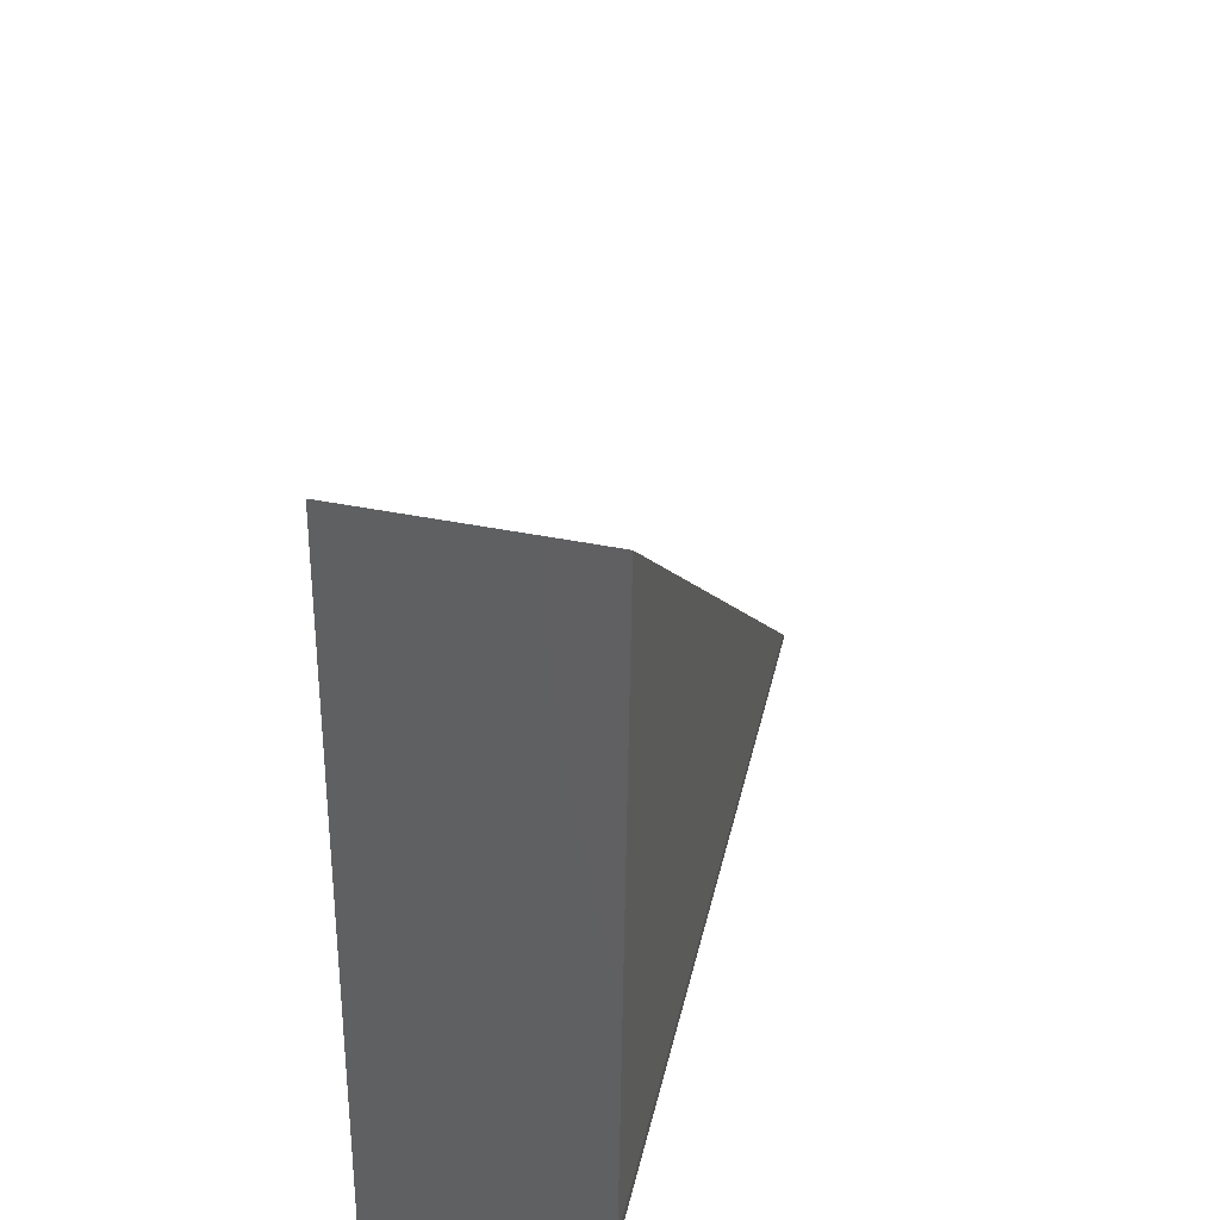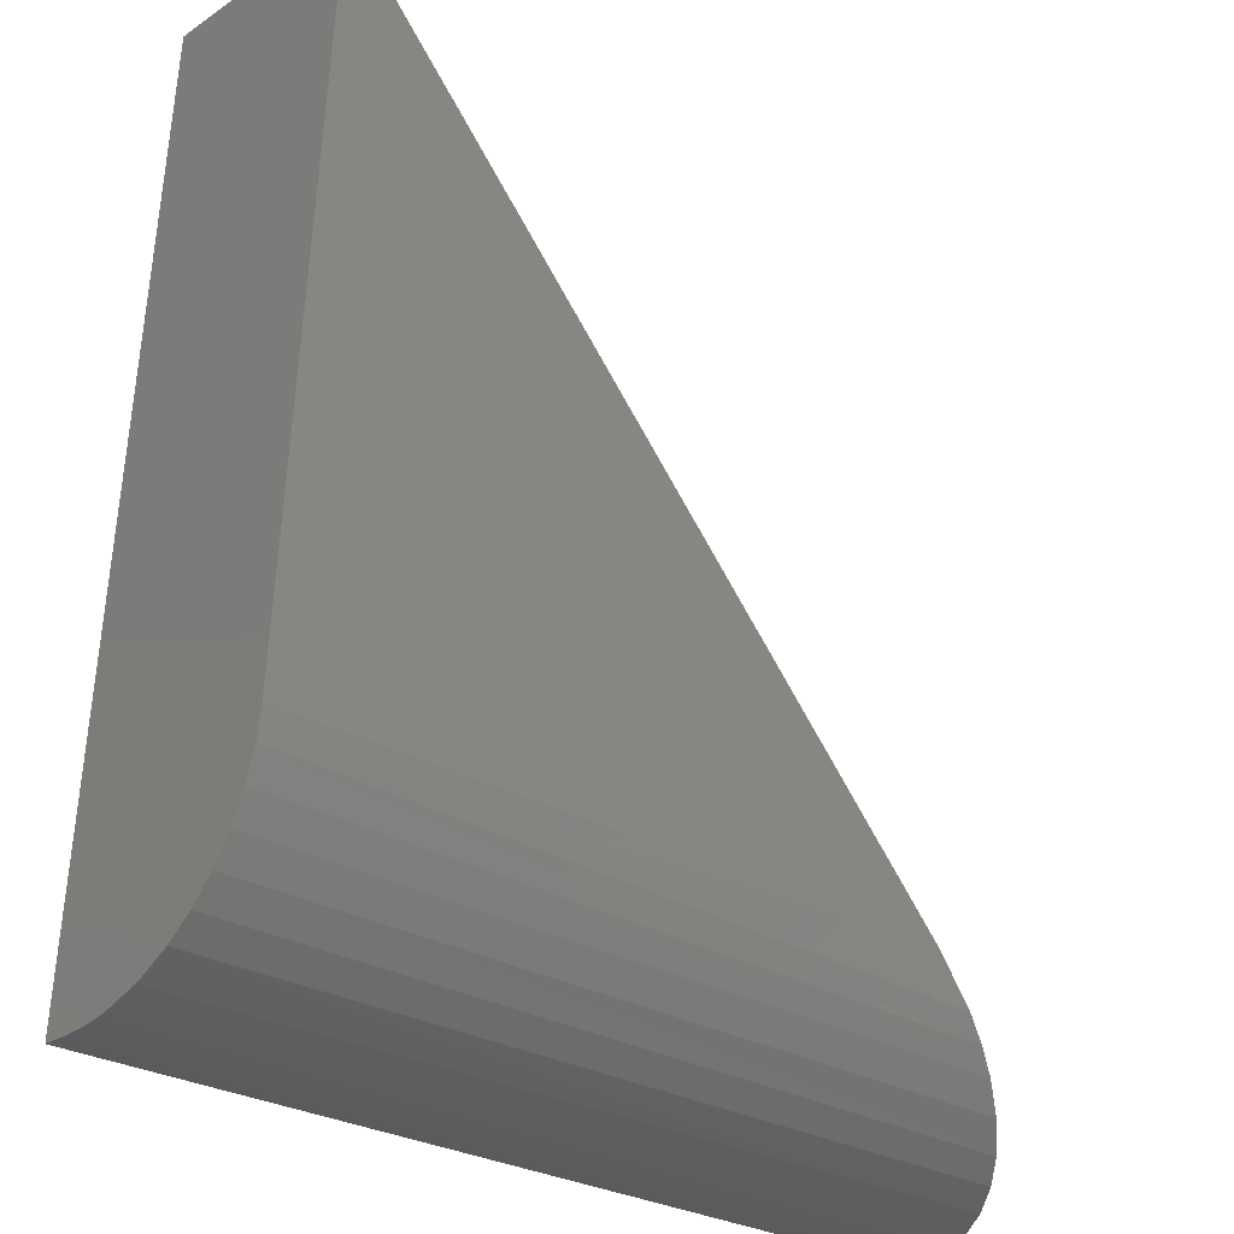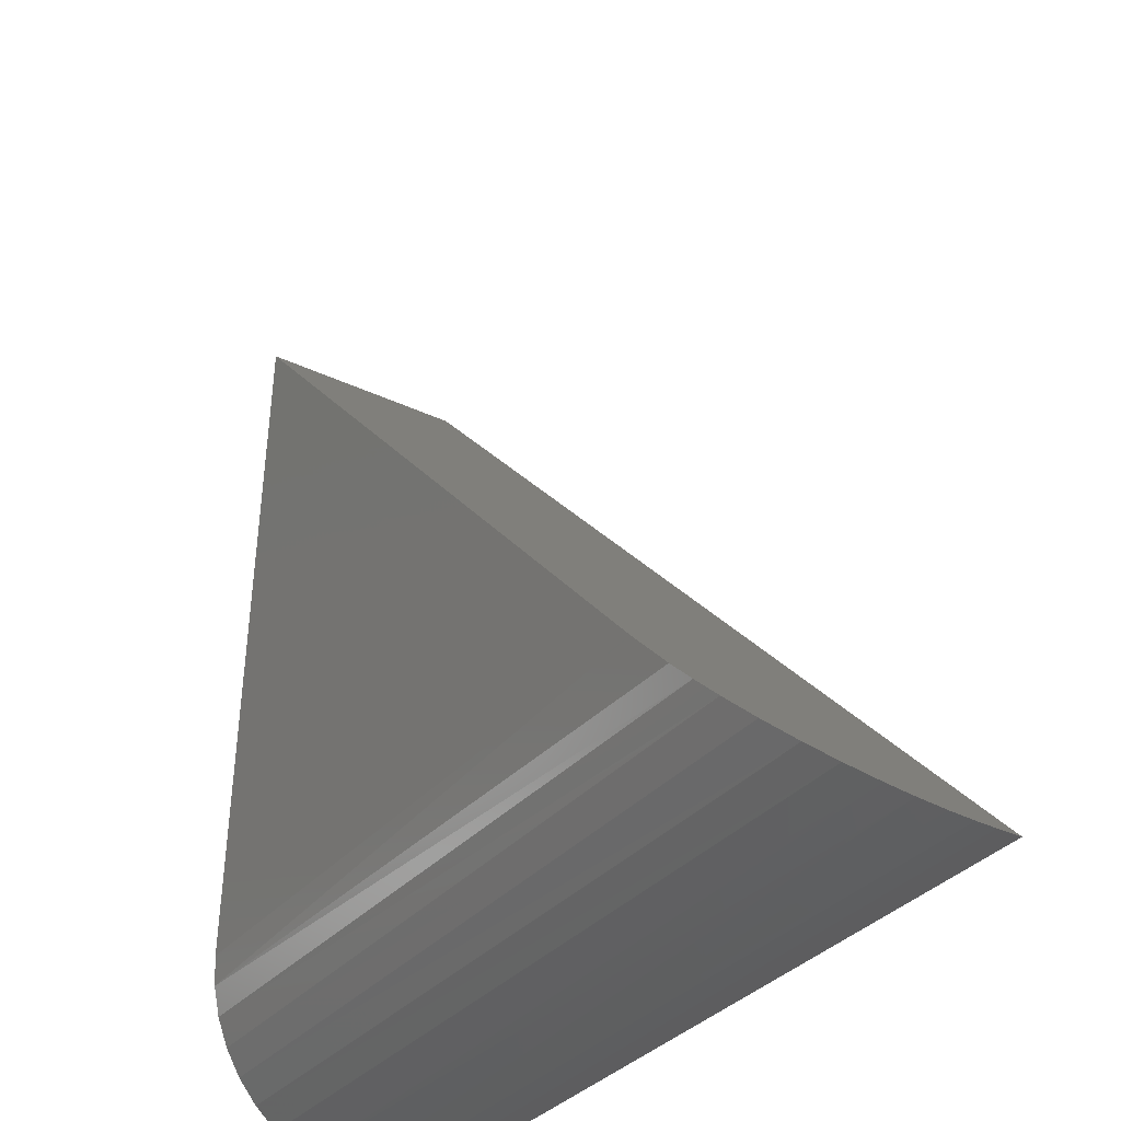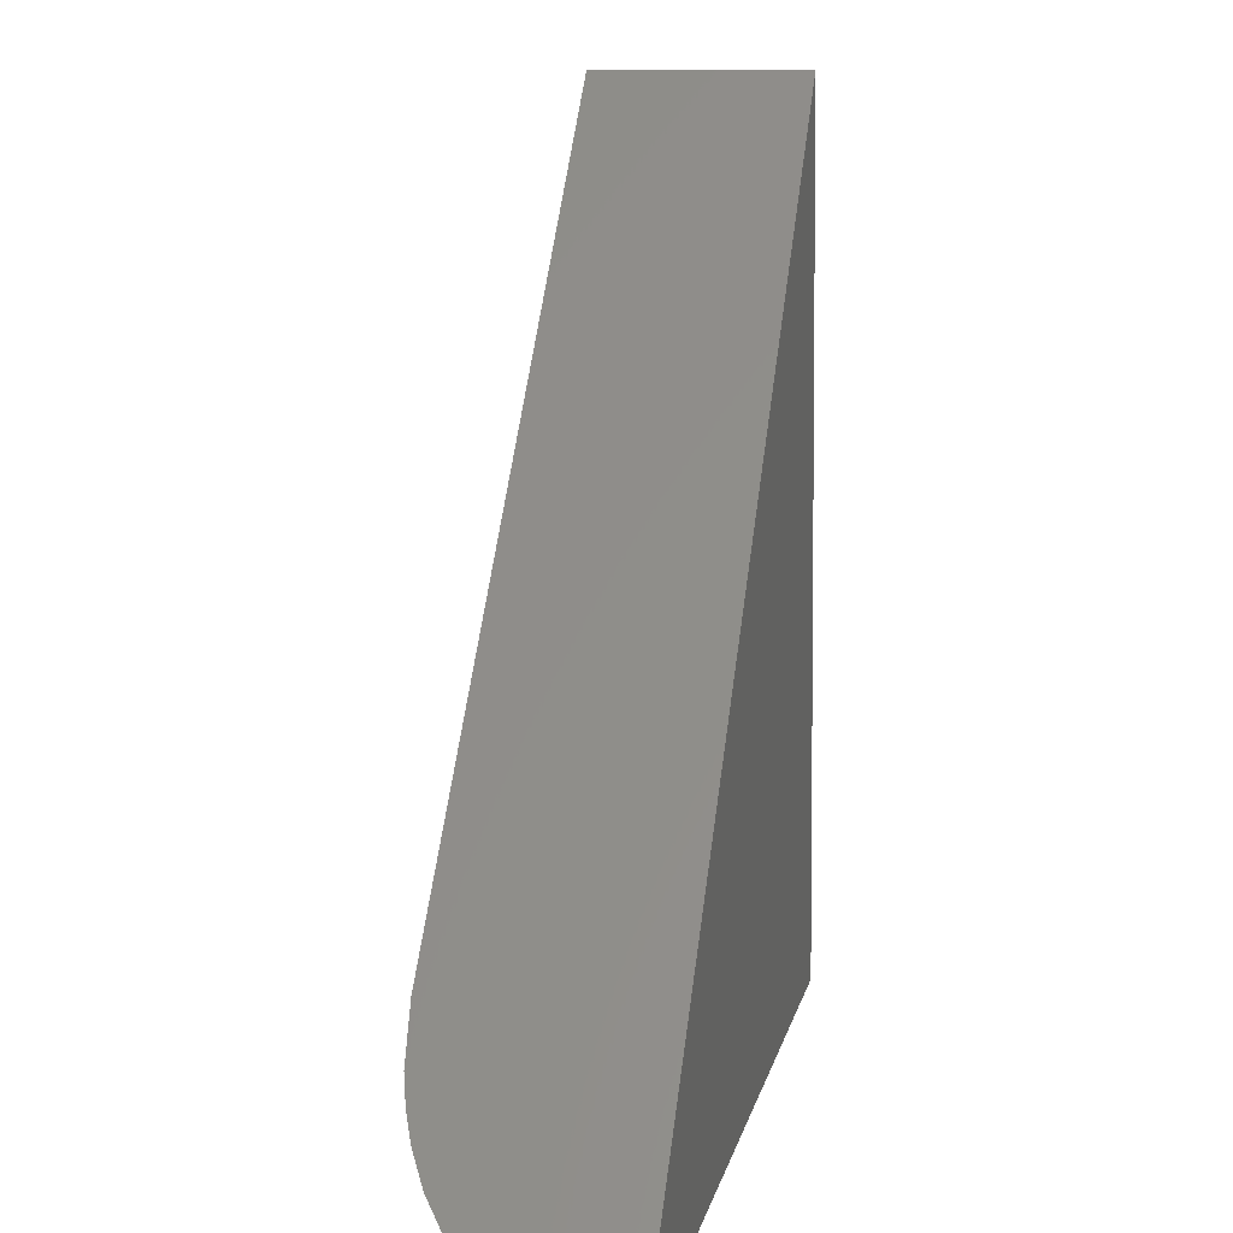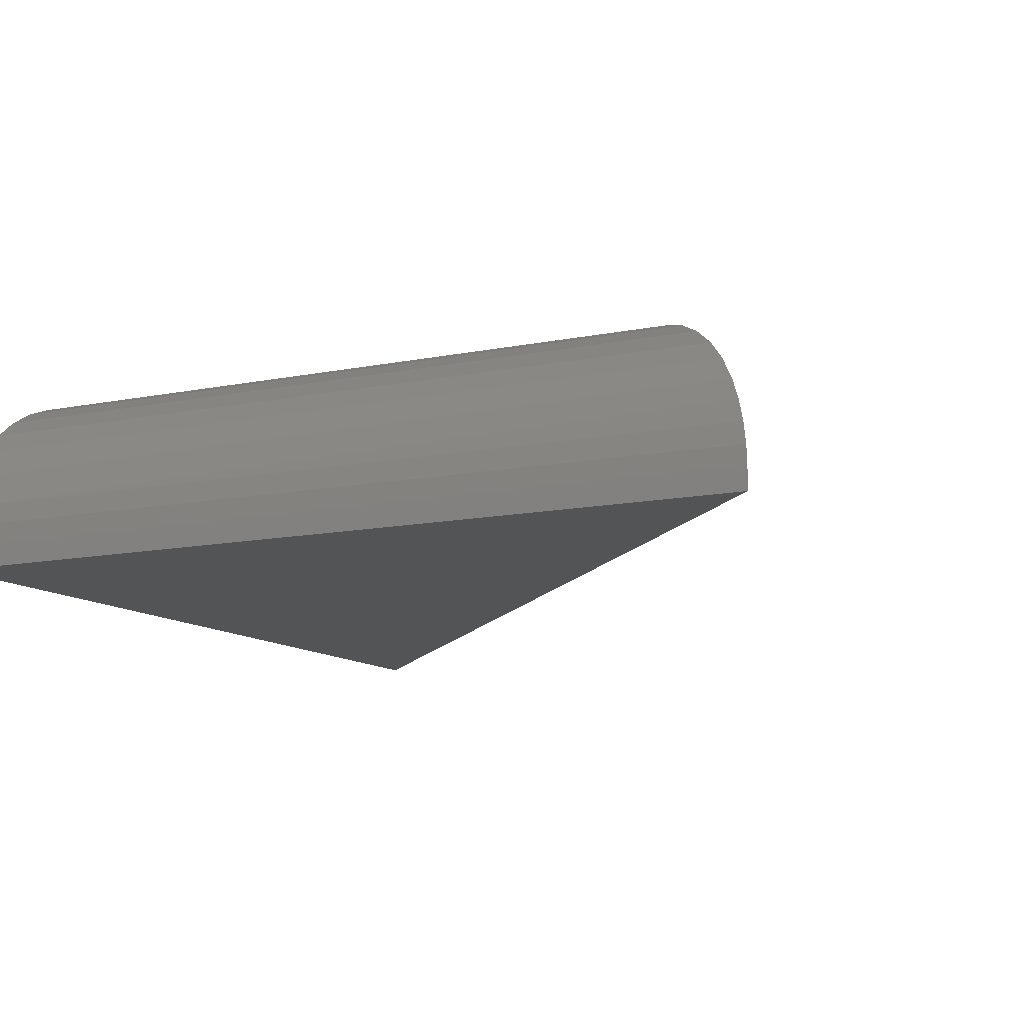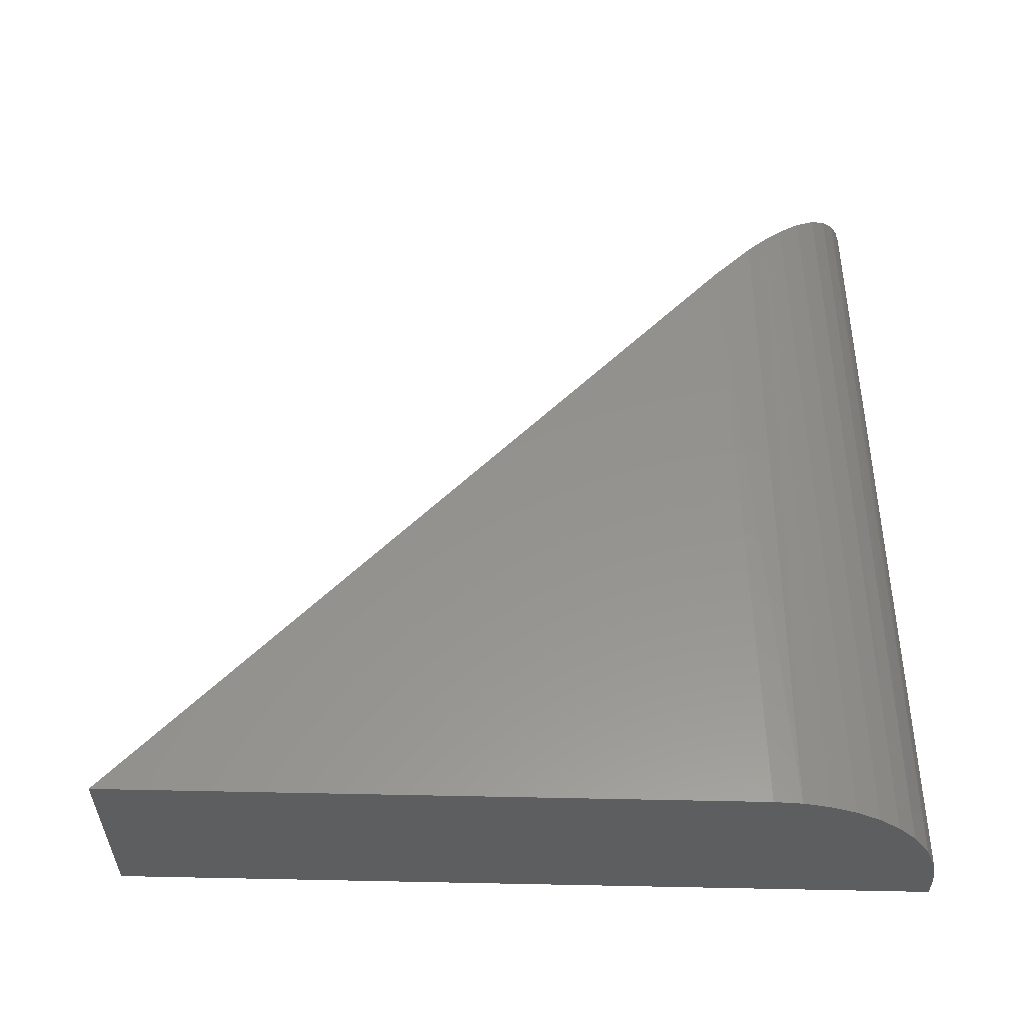
<metadata>
{"format":"stl","ext":"stl","renderer":"f3d","projection":"perspective","resolution":1024,"background":"white","views":[{"elev":43.6,"azim":-76.8,"up":"+Y"},{"elev":-26.5,"azim":-43.6,"up":"+Y"},{"elev":-33.3,"azim":56.6,"up":"+Y"},{"elev":10.6,"azim":101.3,"up":"+Y"},{"elev":-12.1,"azim":25.6,"up":"+Z"},{"elev":56.3,"azim":-91.8,"up":"+Z"}]}
</metadata>
<code>
# stl→obj: 27 verts, 50 faces
v -0.1184 0.125 0.1406
v -0.5477 0.5781 0.1406
v -0.5715 0.125 0.1406
v -0.5781 0 0.01562
v -0.5781 0.0009049 0.03064
v -0.5779 0.003479 0.04491
v -0.5781 0 0
v -0.5775 0.01139 0.06775
v -0.5769 0.02354 0.08864
v -0.5762 0.03629 0.1037
v -0.5754 0.05124 0.1165
v -0.5745 0.06803 0.1269
v -0.5736 0.08624 0.1345
v -0.5726 0.1054 0.1391
v -0.5477 0.5781 0
v -0.09086 0.09591 0.1372
v -0.07732 0.08161 0.1329
v -0.06415 0.06772 0.1267
v -0.04831 0.05099 0.1164
v -0.03362 0.03549 0.1029
v -0.02236 0.0236 0.08871
v -0.01279 0.0135 0.07213
v -0.006996 0.007384 0.05795
v -0.002796 0.002951 0.04263
v -0.0005988 0.0006321 0.02818
v 0 0 0.01562
v 0 0 0
f 1 2 3
f 4 5 6
f 7 4 6
f 7 6 8
f 7 8 9
f 7 9 10
f 7 10 11
f 7 11 12
f 7 12 13
f 7 13 14
f 7 14 3
f 7 3 2
f 7 2 15
f 1 16 17
f 1 17 18
f 1 18 19
f 1 19 20
f 1 20 21
f 1 21 22
f 1 22 23
f 1 23 24
f 1 24 25
f 1 25 26
f 1 26 27
f 1 27 15
f 1 15 2
f 4 7 26
f 26 7 27
f 1 3 14
f 6 23 8
f 23 22 8
f 4 26 5
f 5 26 25
f 5 25 6
f 6 25 24
f 6 24 23
f 8 22 9
f 9 22 21
f 9 21 10
f 10 21 20
f 10 20 11
f 11 20 19
f 11 19 12
f 12 19 18
f 12 18 13
f 13 18 17
f 13 17 14
f 14 17 16
f 14 16 1
f 15 27 7

</code>
